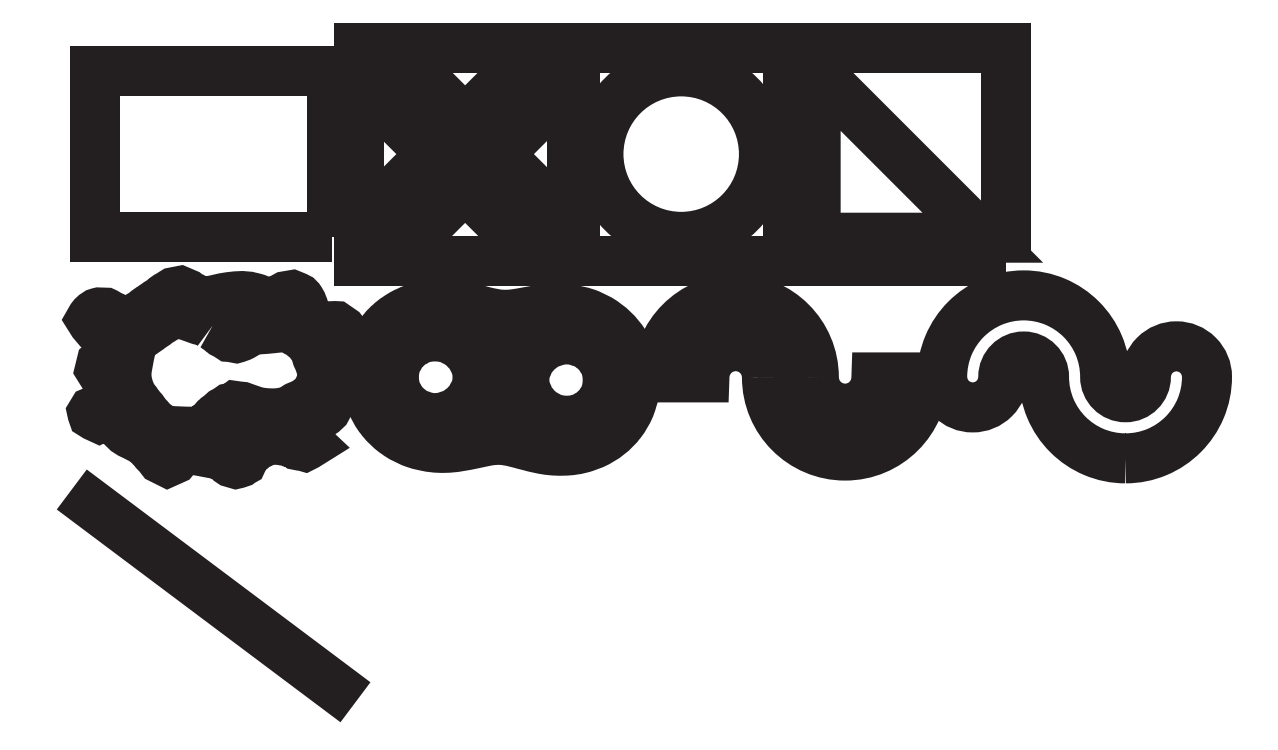
<metadata>
{"format":"dxf","ext":"dxf","renderer":"ezdxf+matplotlib","layout":"modelspace","background":"white","min_lineweight":24,"dpi":150}
</metadata>
<code>
0
SECTION
2
ENTITIES
0
POLYLINE
8
Layer 1
66
     1
10
0
20
0
30
0
0
VERTEX
8
Layer 1
10
22
20
-16
30
0
0
VERTEX
8
Layer 1
10
2
20
-16
30
0
0
VERTEX
8
Layer 1
10
2
20
-2
30
0
0
VERTEX
8
Layer 1
10
22
20
-2
30
0
0
VERTEX
8
Layer 1
10
22
20
-16
30
0
0
SEQEND
8
Layer 1
0
POLYLINE
8
Layer 1
66
     1
10
0
20
0
30
0
0
VERTEX
8
Layer 1
10
42.28
20
-18
30
0
0
VERTEX
8
Layer 1
10
24.28
20
-18
30
0
0
VERTEX
8
Layer 1
10
24.28
20
0
30
0
0
VERTEX
8
Layer 1
10
42.28
20
0
30
0
0
VERTEX
8
Layer 1
10
42.28
20
-18
30
0
0
SEQEND
8
Layer 1
0
POLYLINE
8
Layer 1
66
     1
10
0
20
0
30
0
0
VERTEX
8
Layer 1
10
60.56
20
-18
30
0
0
VERTEX
8
Layer 1
10
42.56
20
-18
30
0
0
VERTEX
8
Layer 1
10
42.56
20
0
30
0
0
VERTEX
8
Layer 1
10
60.56
20
0
30
0
0
VERTEX
8
Layer 1
10
60.56
20
-18
30
0
0
SEQEND
8
Layer 1
0
POLYLINE
8
Layer 1
66
     1
10
0
20
0
30
0
0
VERTEX
8
Layer 1
10
40.35
20
-4.757
30
0
0
VERTEX
8
Layer 1
10
37.52
20
-1.929
30
0
0
VERTEX
8
Layer 1
10
33.28
20
-6.172
30
0
0
VERTEX
8
Layer 1
10
29.04
20
-1.929
30
0
0
VERTEX
8
Layer 1
10
26.21
20
-4.757
30
0
0
VERTEX
8
Layer 1
10
30.45
20
-9
30
0
0
VERTEX
8
Layer 1
10
26.21
20
-13.24
30
0
0
VERTEX
8
Layer 1
10
29.04
20
-16.07
30
0
0
VERTEX
8
Layer 1
10
33.28
20
-11.83
30
0
0
VERTEX
8
Layer 1
10
37.52
20
-16.07
30
0
0
VERTEX
8
Layer 1
10
40.35
20
-13.24
30
0
0
VERTEX
8
Layer 1
10
36.11
20
-9
30
0
0
VERTEX
8
Layer 1
10
40.35
20
-4.757
30
0
0
SEQEND
8
Layer 1
0
POLYLINE
8
Layer 1
66
     1
10
0
20
0
30
0
0
VERTEX
8
Layer 1
10
79
20
-18
30
0
0
VERTEX
8
Layer 1
10
61
20
-18
30
0
0
VERTEX
8
Layer 1
10
61
20
0
30
0
0
VERTEX
8
Layer 1
10
79
20
0
30
0
0
VERTEX
8
Layer 1
10
79
20
-18
30
0
0
SEQEND
8
Layer 1
0
SPLINE
8
Layer 1
210
0
220
0
230
1
70
    11
71
     3
72
    17
73
    13
74
     0
42
1e-10
43
1e-10
12
1
22
0
32
0
13
1
23
0
33
0
40
0
40
0
40
0
40
0
40
1
40
1
40
1
40
2
40
2
40
2
40
3
40
3
40
3
40
4
40
4
40
4
40
4
10
58.56
20
-9
30
0
10
58.56
20
-12.87
30
0
10
55.42
20
-16
30
0
10
51.56
20
-16
30
0
10
47.69
20
-16
30
0
10
44.56
20
-12.87
30
0
10
44.56
20
-9
30
0
10
44.56
20
-5.134
30
0
10
47.69
20
-2
30
0
10
51.56
20
-2
30
0
10
55.42
20
-2
30
0
10
58.56
20
-5.134
30
0
10
58.56
20
-9
30
0
0
POLYLINE
8
Layer 1
66
     1
10
0
20
0
30
0
0
VERTEX
8
Layer 1
10
62.93
20
-1.929
30
0
0
VERTEX
8
Layer 1
10
77.07
20
-16.07
30
0
0
VERTEX
8
Layer 1
10
62.93
20
-16.07
30
0
0
VERTEX
8
Layer 1
10
62.93
20
-1.929
30
0
0
SEQEND
8
Layer 1
0
INSERT
8
Layer 1
2
block 2
10
0
20
0
30
0
0
INSERT
8
Layer 1
2
block 5
10
0
20
0
30
0
0
SPLINE
8
Layer 1
210
0
220
0
230
1
70
     8
71
     3
72
    20
73
    16
74
     0
42
1e-10
43
1e-10
12
1
22
0
32
0
13
1
23
0
33
0
40
0
40
0
40
0
40
0
40
1
40
1
40
1
40
2
40
2
40
2
40
3
40
3
40
3
40
4
40
4
40
4
40
5
40
5
40
5
40
5
10
62.78
20
-27.89
30
0
10
62.78
20
-24.24
30
0
10
59.82
20
-21.28
30
0
10
56.17
20
-21.28
30
0
10
52.51
20
-21.28
30
0
10
49.55
20
-24.24
30
0
10
49.55
20
-27.89
30
0
10
49.55
20
-27.89
30
0
10
53.52
20
-27.89
30
0
10
53.52
20
-27.89
30
0
10
53.52
20
-26.43
30
0
10
54.71
20
-25.24
30
0
10
56.17
20
-25.24
30
0
10
57.63
20
-25.24
30
0
10
58.81
20
-26.43
30
0
10
58.81
20
-27.89
30
0
0
SPLINE
8
Layer 1
210
0
220
0
230
1
70
     8
71
     3
72
    11
73
     7
74
     0
42
1e-10
43
1e-10
12
1
22
0
32
0
13
1
23
0
33
0
40
0
40
0
40
0
40
0
40
1
40
1
40
1
40
2
40
2
40
2
40
2
10
50.88
20
-27.89
30
0
10
50.88
20
-24.97
30
0
10
53.24
20
-22.6
30
0
10
56.17
20
-22.6
30
0
10
59.09
20
-22.6
30
0
10
61.46
20
-24.97
30
0
10
61.46
20
-27.89
30
0
0
SPLINE
8
Layer 1
210
0
220
0
230
1
70
     8
71
     3
72
    11
73
     7
74
     0
42
1e-10
43
1e-10
12
1
22
0
32
0
13
1
23
0
33
0
40
0
40
0
40
0
40
0
40
1
40
1
40
1
40
2
40
2
40
2
40
2
10
52.2
20
-27.89
30
0
10
52.2
20
-25.7
30
0
10
53.97
20
-23.92
30
0
10
56.17
20
-23.92
30
0
10
58.36
20
-23.92
30
0
10
60.13
20
-25.7
30
0
10
60.13
20
-27.89
30
0
0
SPLINE
8
Layer 1
210
0
220
0
230
1
70
     8
71
     3
72
    11
73
     7
74
     0
42
1e-10
43
1e-10
12
1
22
0
32
0
13
1
23
0
33
0
40
0
40
0
40
0
40
0
40
1
40
1
40
1
40
2
40
2
40
2
40
2
10
60.13
20
-27.89
30
0
10
60.13
20
-30.81
30
0
10
62.5
20
-33.18
30
0
10
65.42
20
-33.18
30
0
10
68.34
20
-33.18
30
0
10
70.71
20
-30.81
30
0
10
70.71
20
-27.89
30
0
0
SPLINE
8
Layer 1
210
0
220
0
230
1
70
     8
71
     3
72
    11
73
     7
74
     0
42
1e-10
43
1e-10
12
1
22
0
32
0
13
1
23
0
33
0
40
0
40
0
40
0
40
0
40
1
40
1
40
1
40
2
40
2
40
2
40
2
10
61.46
20
-27.89
30
0
10
61.46
20
-30.08
30
0
10
63.23
20
-31.86
30
0
10
65.42
20
-31.86
30
0
10
67.61
20
-31.86
30
0
10
69.39
20
-30.08
30
0
10
69.39
20
-27.89
30
0
0
SPLINE
8
Layer 1
210
0
220
0
230
1
70
     8
71
     3
72
    20
73
    16
74
     0
42
1e-10
43
1e-10
12
1
22
0
32
0
13
1
23
0
33
0
40
0
40
0
40
0
40
0
40
1
40
1
40
1
40
2
40
2
40
2
40
3
40
3
40
3
40
4
40
4
40
4
40
5
40
5
40
5
40
5
10
62.78
20
-27.89
30
0
10
62.78
20
-29.35
30
0
10
63.96
20
-30.53
30
0
10
65.42
20
-30.53
30
0
10
66.88
20
-30.53
30
0
10
68.07
20
-29.35
30
0
10
68.07
20
-27.89
30
0
10
68.07
20
-27.89
30
0
10
72.03
20
-27.89
30
0
10
72.03
20
-27.89
30
0
10
72.03
20
-31.54
30
0
10
69.07
20
-34.5
30
0
10
65.42
20
-34.5
30
0
10
61.77
20
-34.5
30
0
10
58.81
20
-31.54
30
0
10
58.81
20
-27.89
30
0
0
INSERT
8
Layer 1
2
block 6
10
0
20
0
30
0
0
POLYLINE
8
Layer 1
66
     1
10
0
20
0
30
0
0
VERTEX
8
Layer 1
10
0
20
-37.37
30
0
0
VERTEX
8
Layer 1
10
24
20
-55.37
30
0
0
SEQEND
8
Layer 1
0
ENDSEC
0
EOF

</code>
